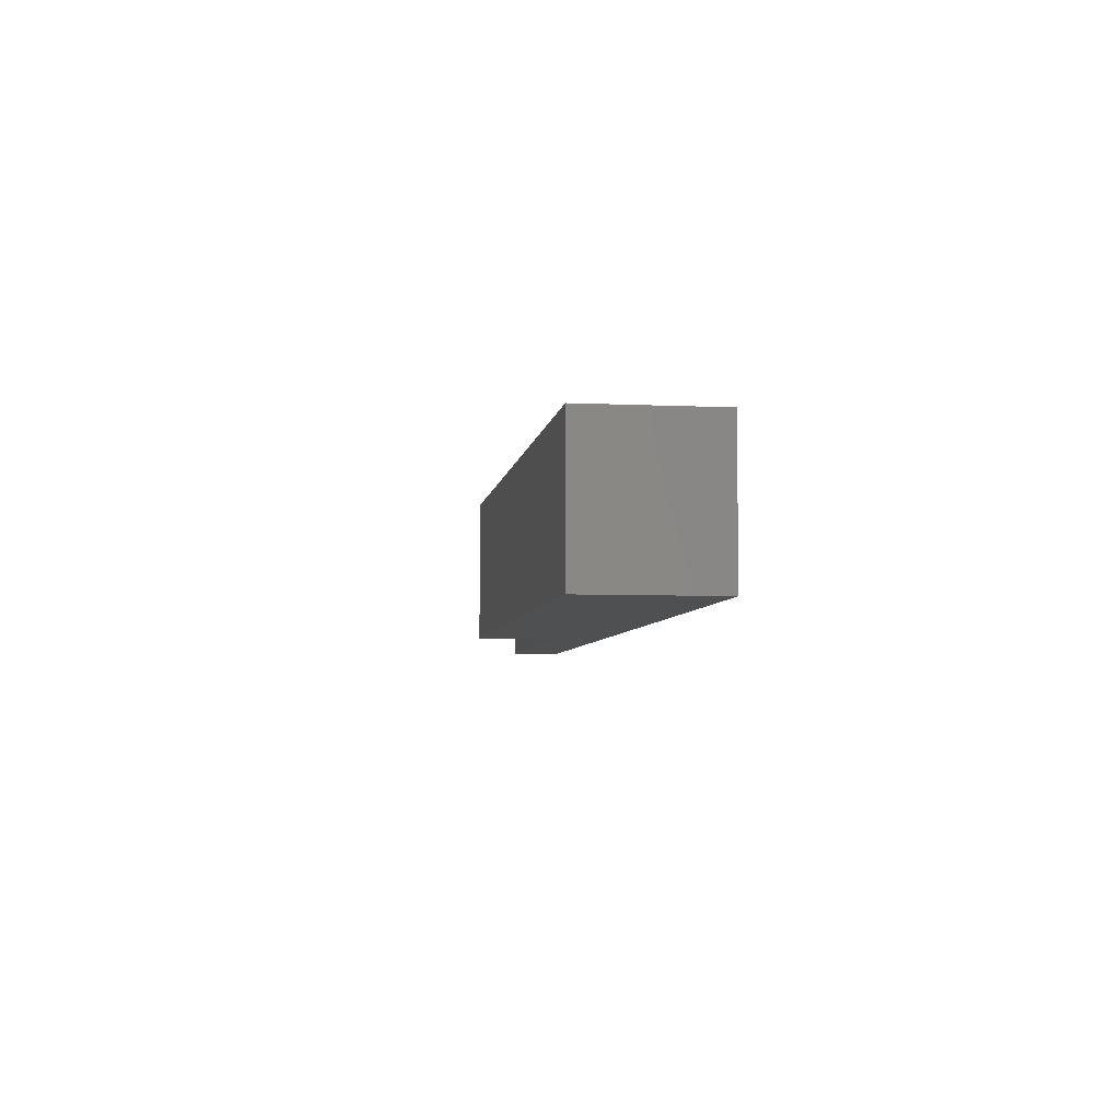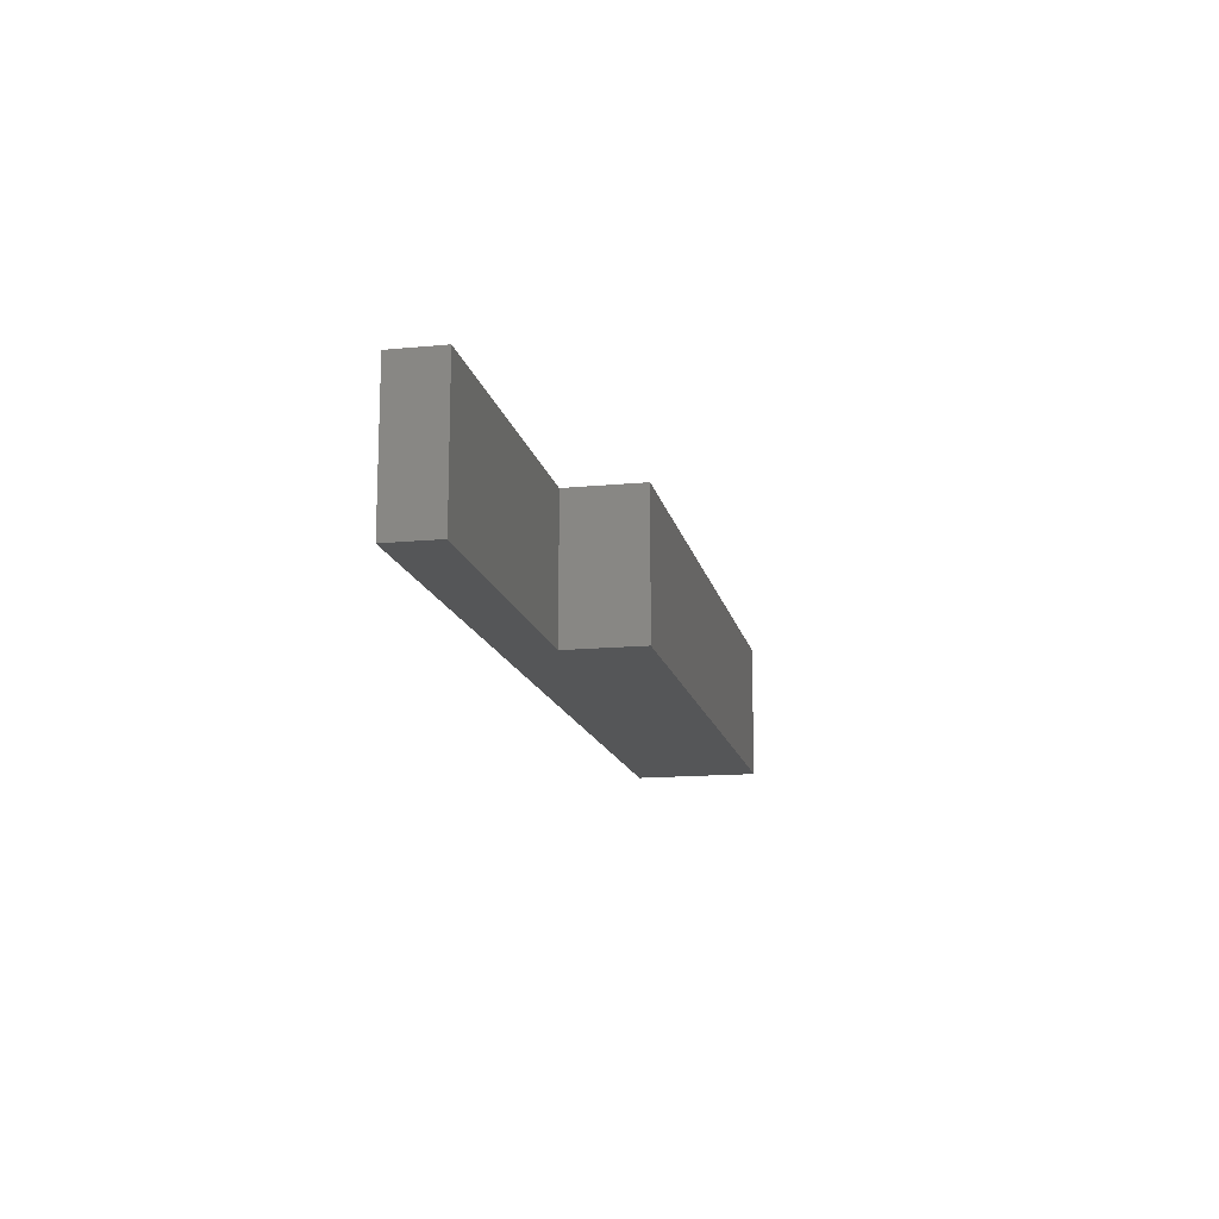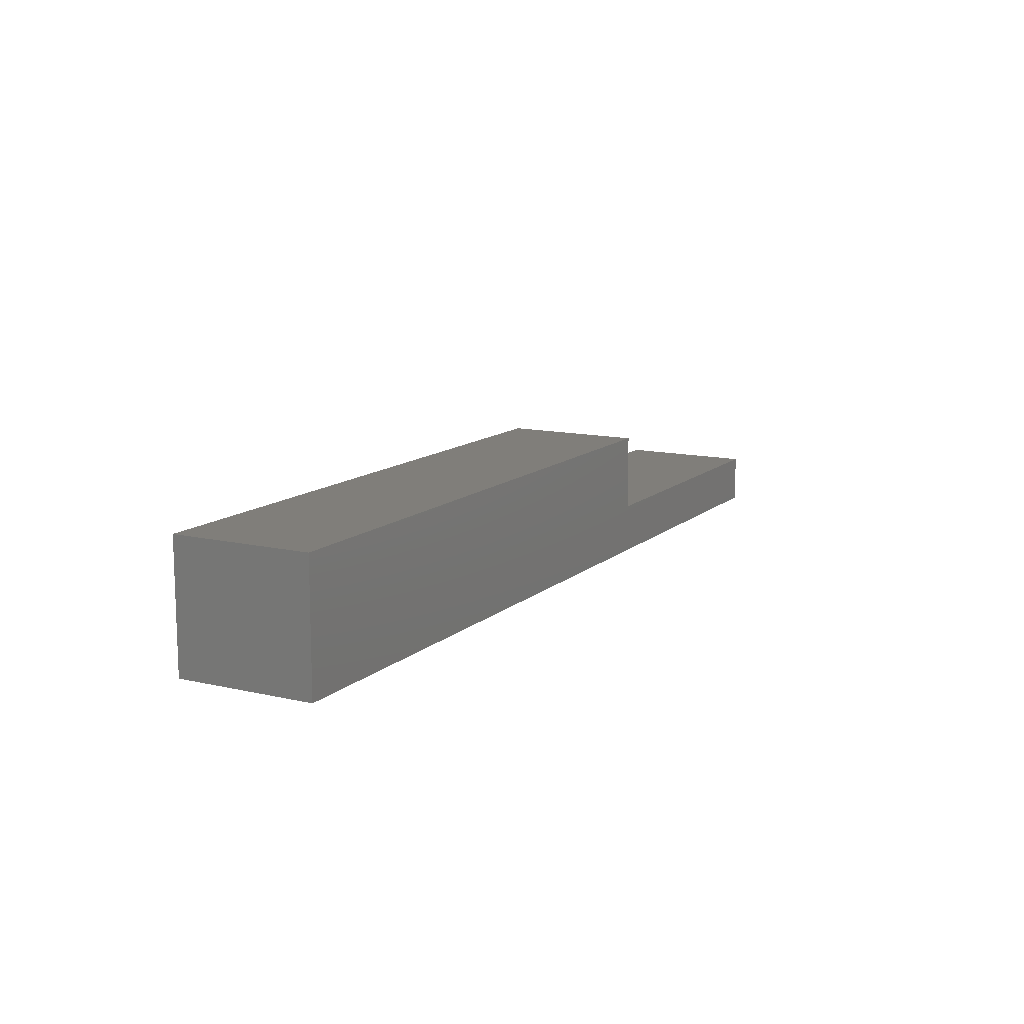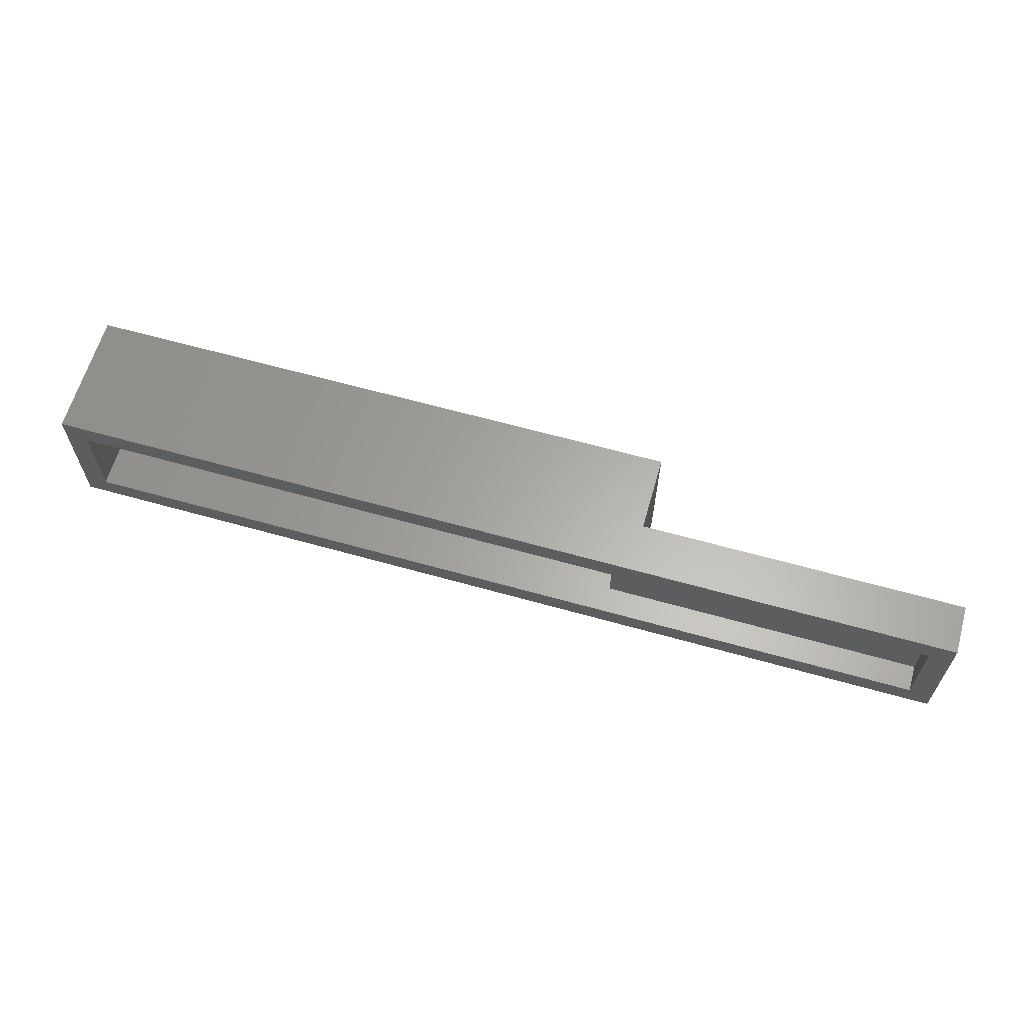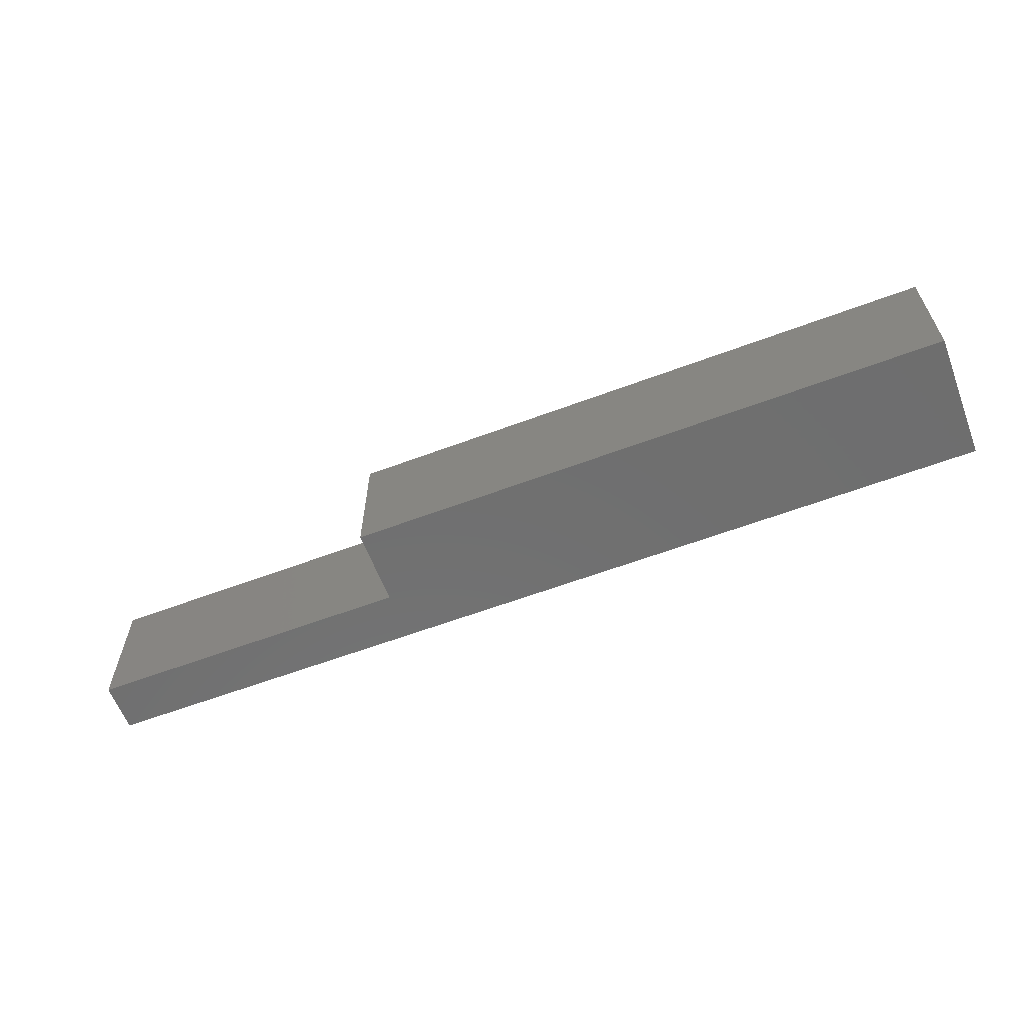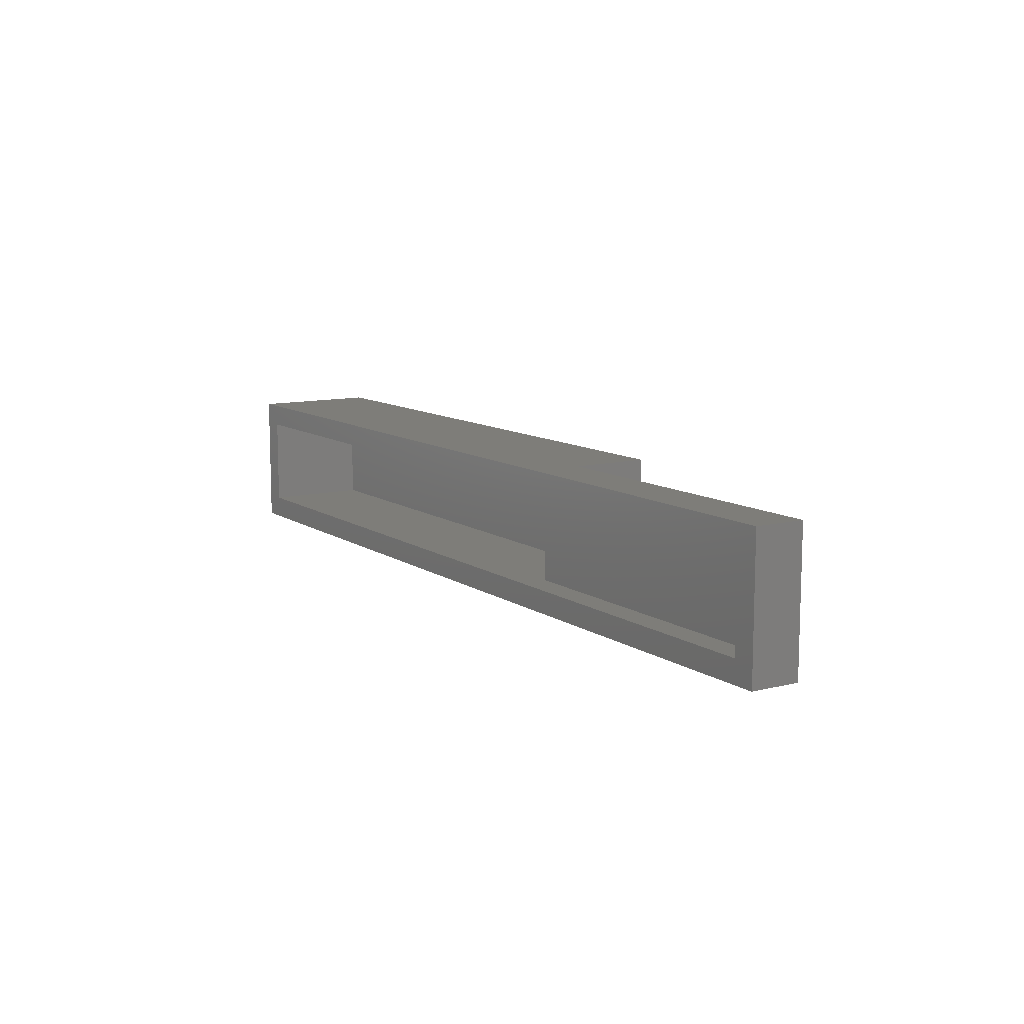
<metadata>
{"format":"stl","ext":"stl","renderer":"f3d","projection":"perspective","resolution":1024,"background":"white","views":[{"elev":-5.4,"azim":81.8,"up":"+Y"},{"elev":-14.5,"azim":-78.3,"up":"+Y"},{"elev":12.3,"azim":118.6,"up":"+Z"},{"elev":62.9,"azim":-164.1,"up":"+Y"},{"elev":-61.0,"azim":20.9,"up":"+Y"},{"elev":10.7,"azim":-122.4,"up":"+Y"}]}
</metadata>
<code>
# stl→obj: 24 verts, 44 faces
v 0.125 0.08594 -0.6406
v 0.7578 0.08594 -0.6406
v 0.7422 0.07031 -0.6406
v 0.1406 0.07031 -0.6406
v 0.1406 0.007812 -0.6406
v 0.125 -0.007812 -0.6406
v 0.7578 -0.007812 -0.6406
v 0.7422 0.007812 -0.6406
v 0.7422 0.07031 -0.5705
v 0.7422 0.007812 -0.5705
v 0.1406 0.007812 -0.6225
v 0.1406 0.07031 -0.6225
v 0.3615 0.007812 -0.6225
v 0.3615 0.007812 -0.5705
v 0.3615 0.07031 -0.6225
v 0.3615 0.07031 -0.5705
v 0.7578 -0.007812 -0.5549
v 0.7578 0.08594 -0.5549
v 0.3459 0.08594 -0.5549
v 0.3459 -0.007812 -0.5549
v 0.3459 -0.007812 -0.6068
v 0.3459 0.08594 -0.6068
v 0.125 0.08594 -0.6068
v 0.125 -0.007812 -0.6068
f 1 2 3
f 1 3 4
f 1 4 5
f 1 5 6
f 2 7 3
f 3 7 8
f 7 6 8
f 8 6 5
f 3 8 9
f 9 8 10
f 11 5 12
f 12 5 4
f 11 13 5
f 5 13 8
f 8 13 14
f 8 14 10
f 4 15 12
f 9 16 3
f 3 16 15
f 3 15 4
f 7 2 17
f 17 2 18
f 18 19 17
f 17 19 20
f 20 19 21
f 21 19 22
f 22 23 21
f 21 23 24
f 24 23 6
f 6 23 1
f 17 20 7
f 7 20 21
f 7 21 6
f 6 21 24
f 18 2 19
f 19 2 22
f 2 1 22
f 22 1 23
f 9 10 16
f 16 10 14
f 14 13 16
f 16 13 15
f 15 13 12
f 12 13 11

</code>
